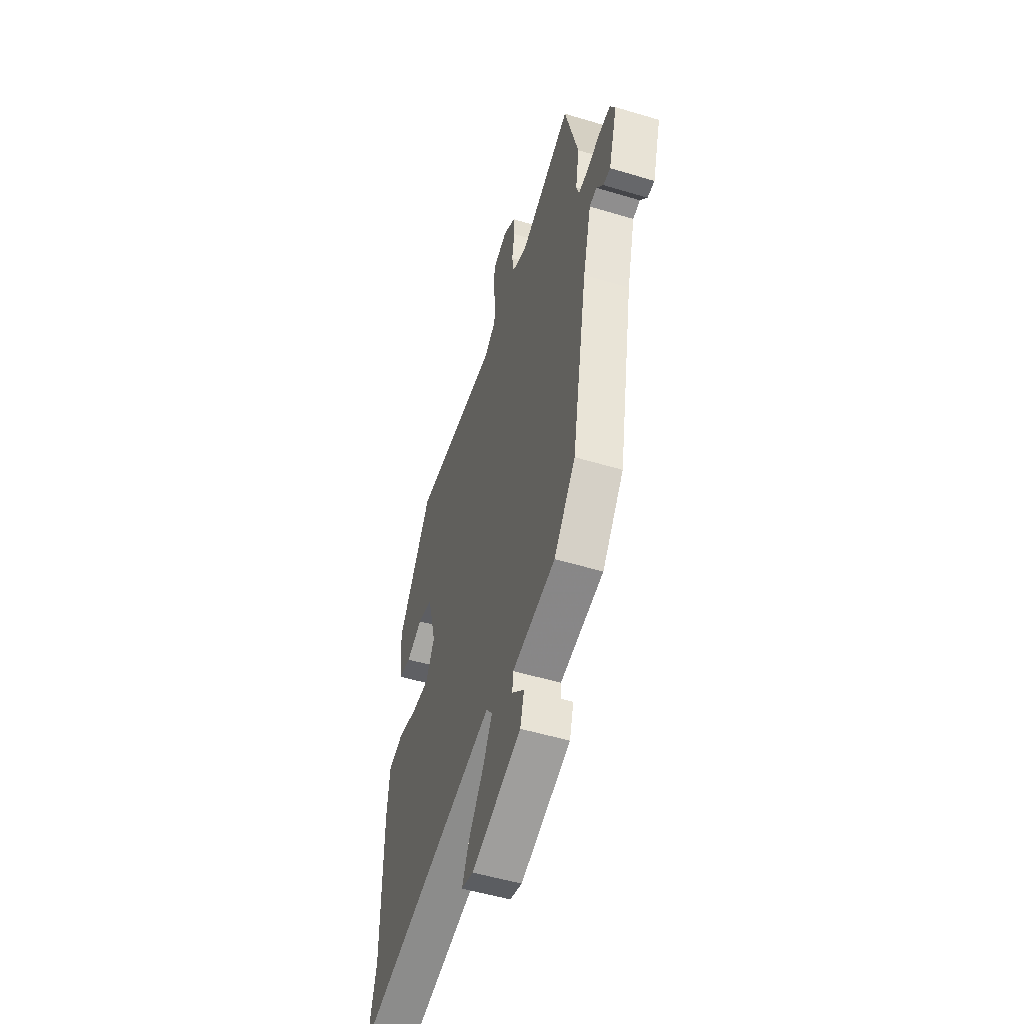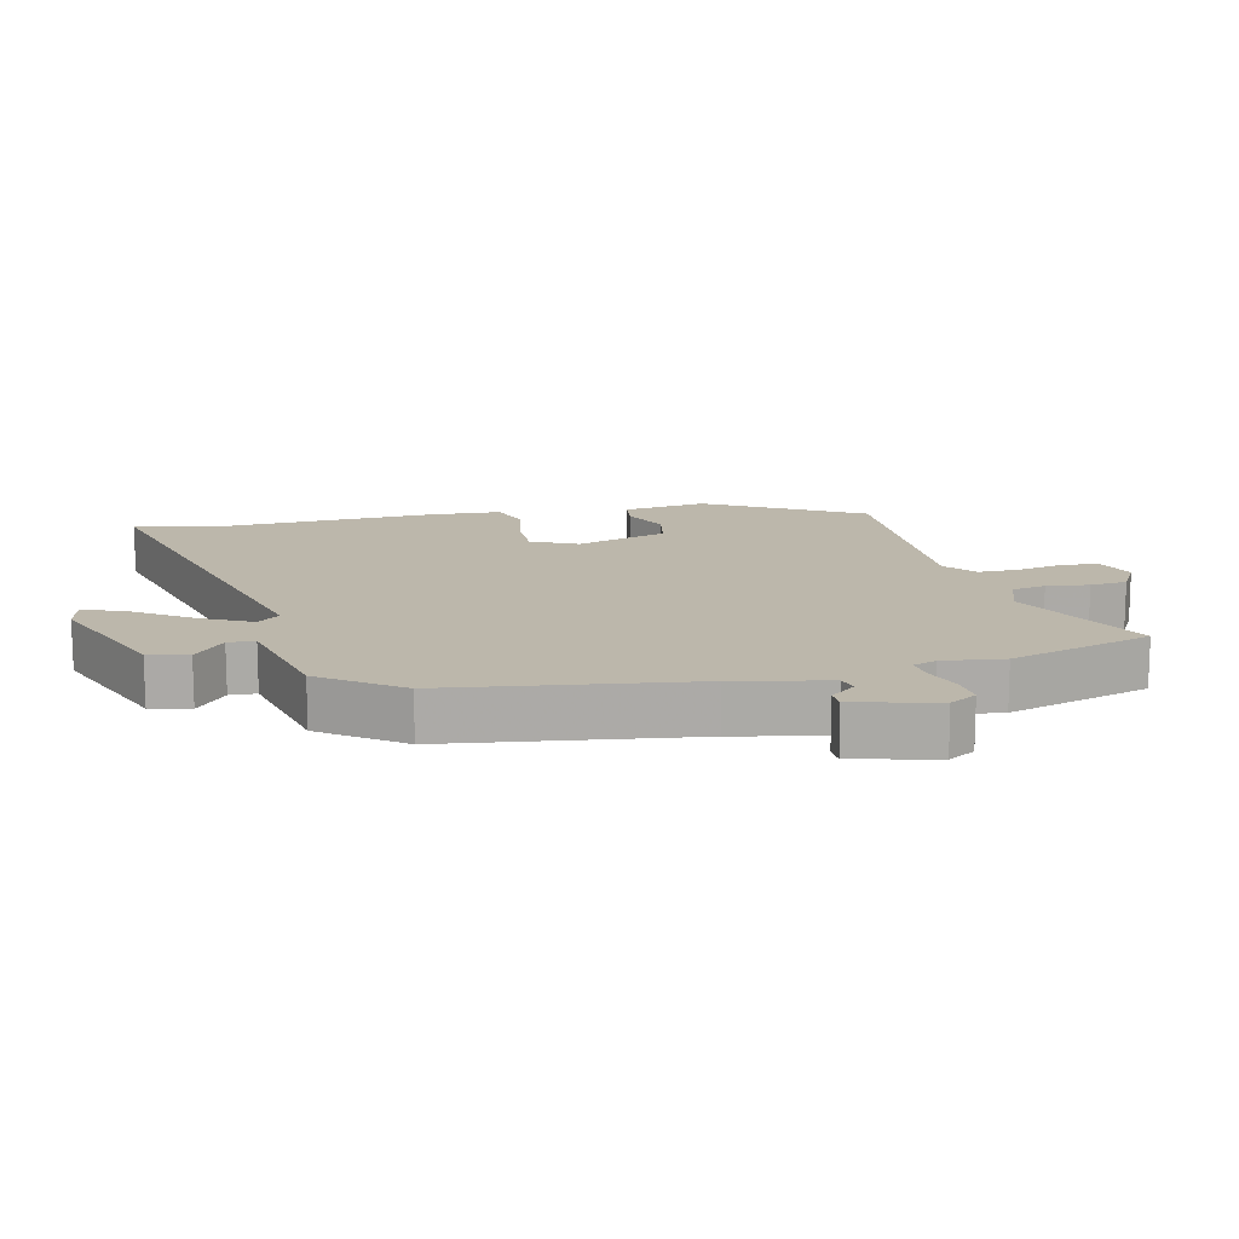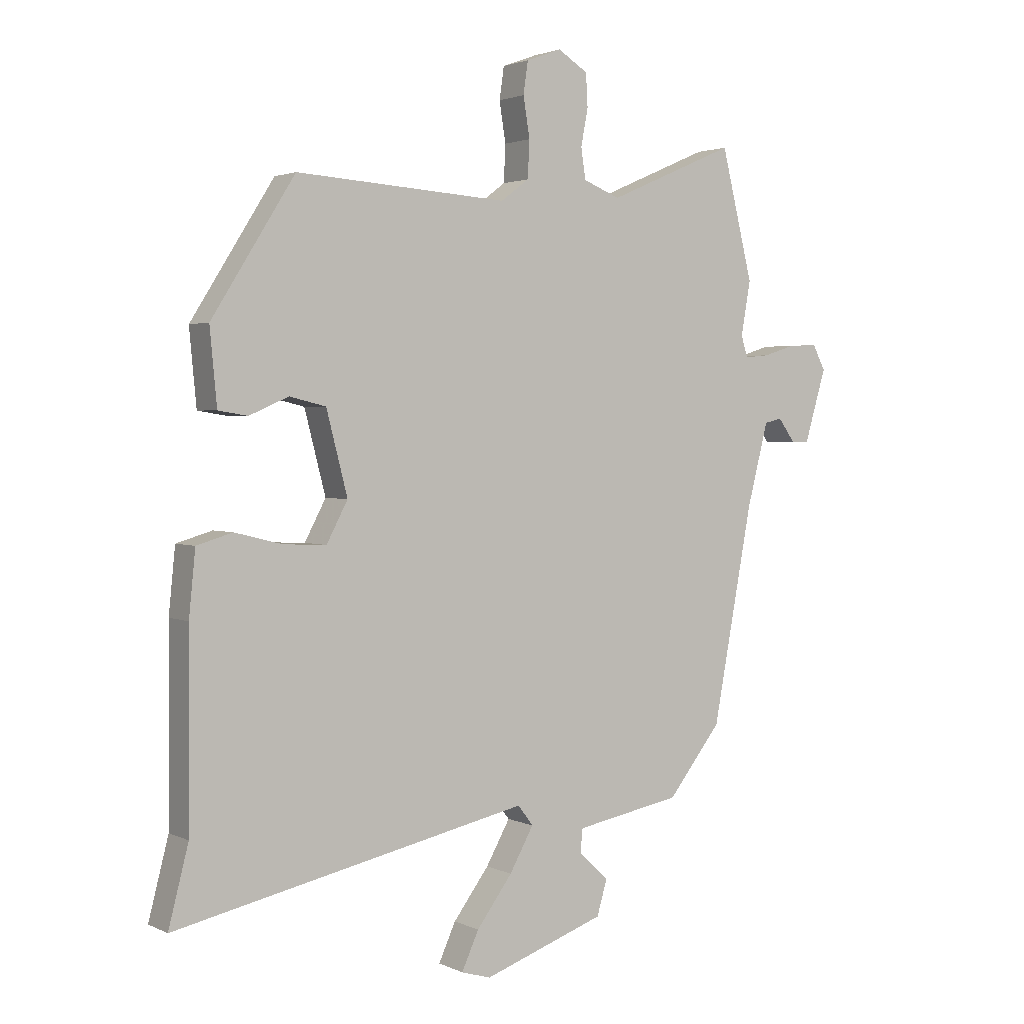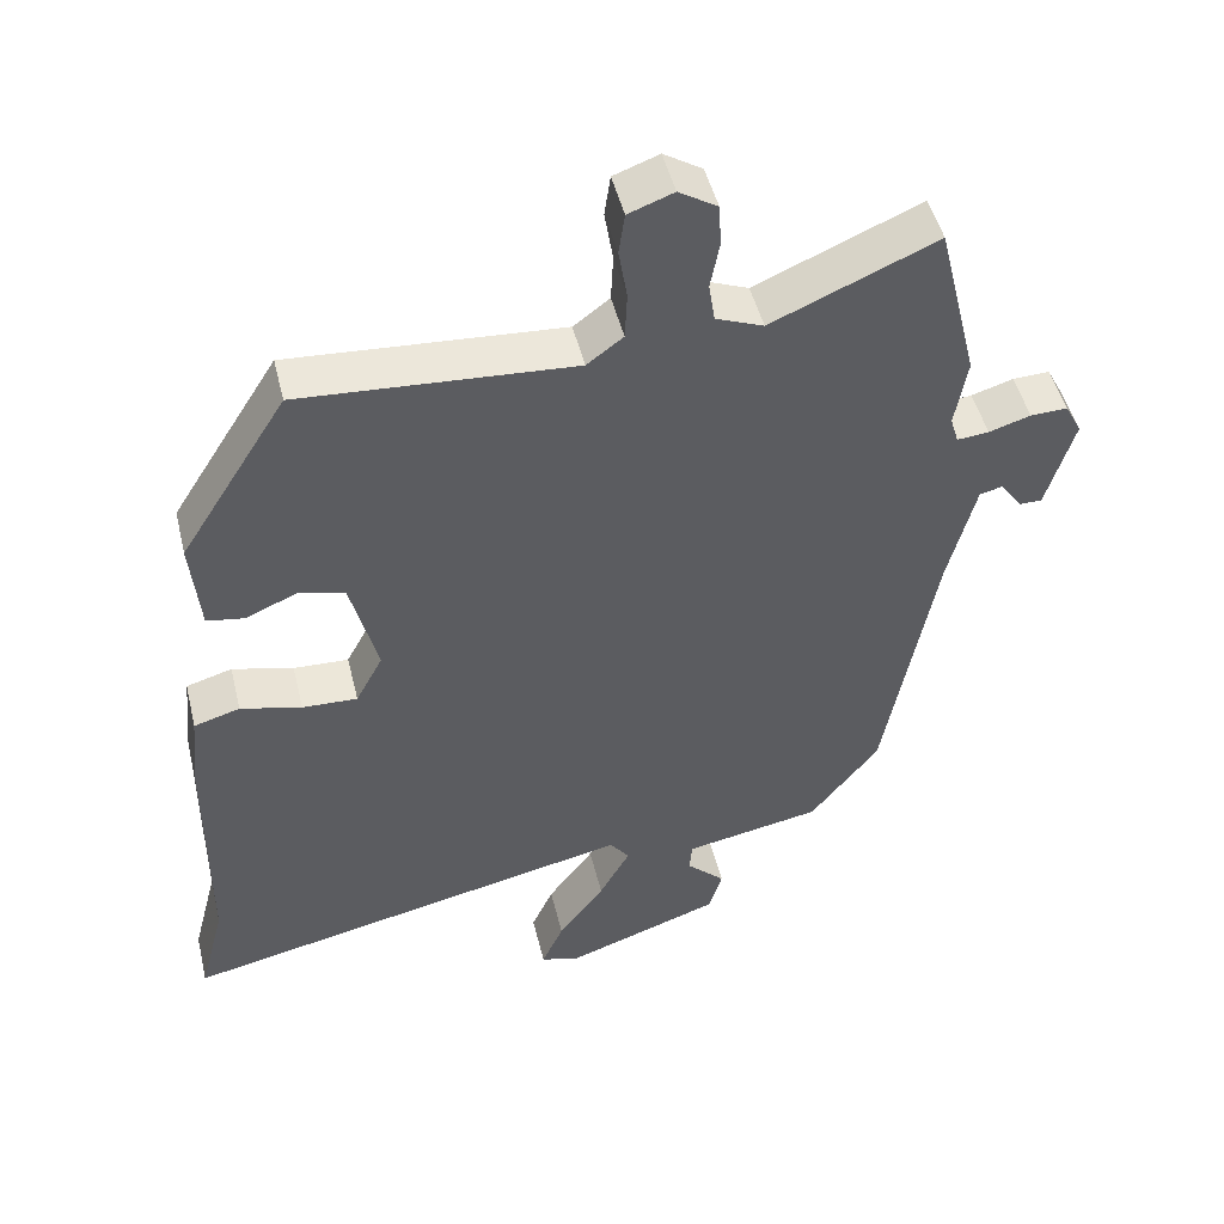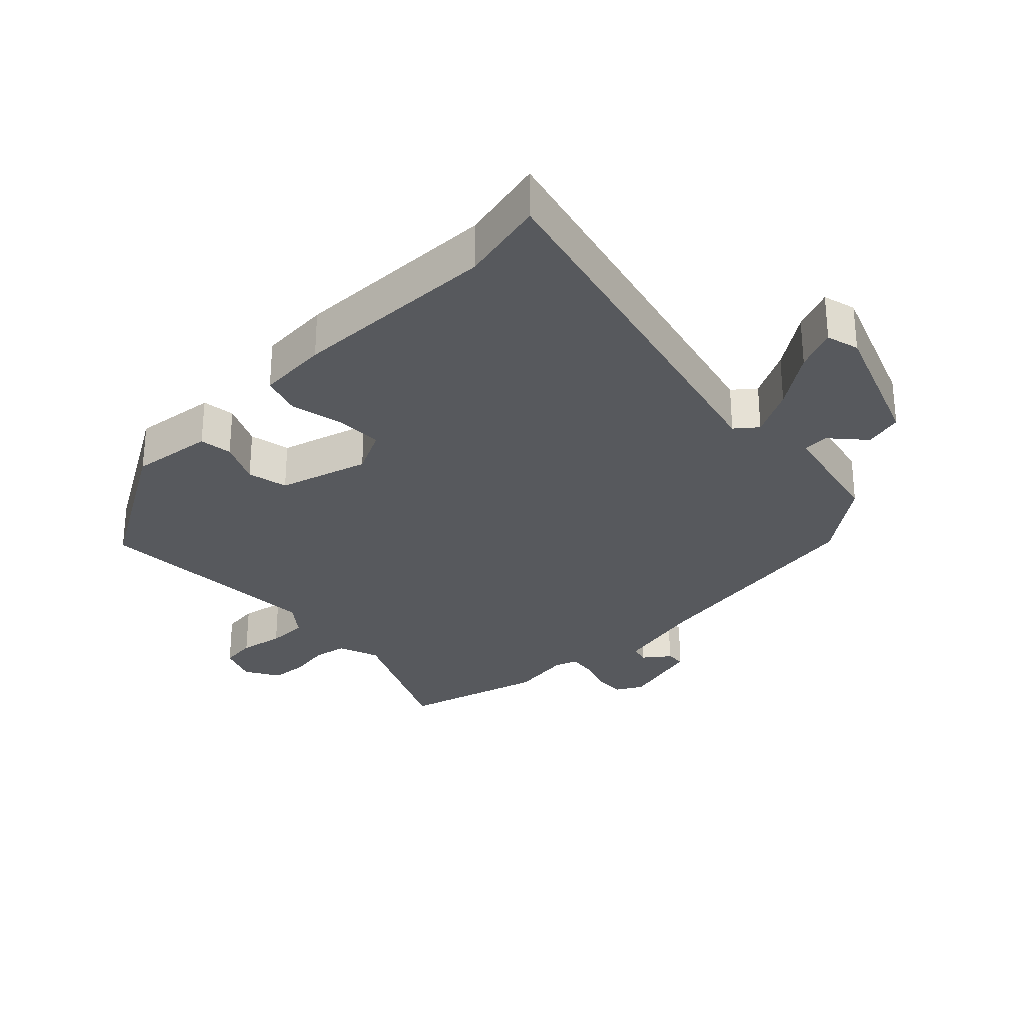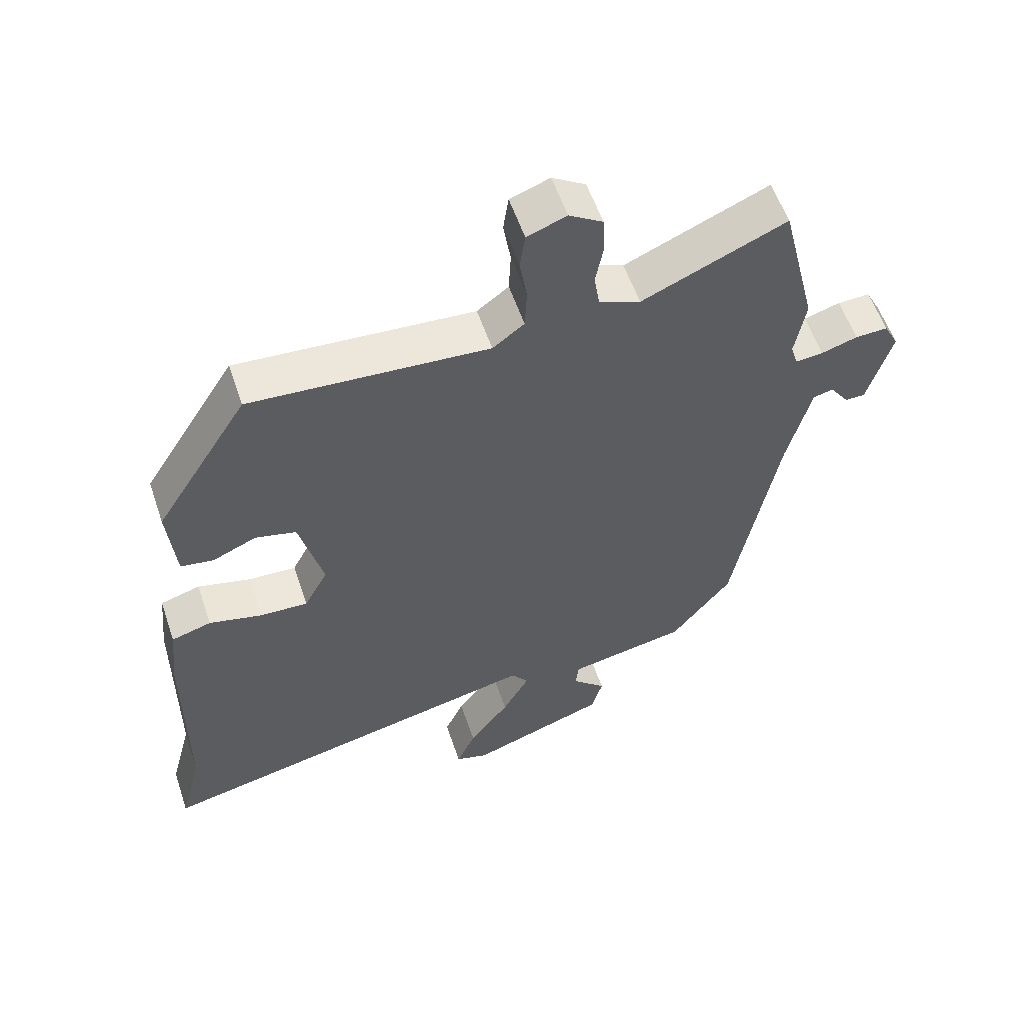
<metadata>
{"format":"obj","ext":"obj","renderer":"f3d","projection":"perspective","resolution":1024,"background":"white","views":[{"elev":-52.2,"azim":-108.0,"up":"+Z"},{"elev":14.4,"azim":-105.6,"up":"+Y"},{"elev":2.3,"azim":147.2,"up":"+Z"},{"elev":48.1,"azim":166.4,"up":"+Z"},{"elev":-29.4,"azim":132.5,"up":"+Y"},{"elev":56.6,"azim":161.4,"up":"+Z"}]}
</metadata>
<code>
v -0.469 0.07 -0.388
v -0.537 0.07 -0.023
v -0.573 0.07 0.117
v -0.603 0.07 0.124
v -0.632 0.07 0.084
v -0.662 0.07 0.084
v -0.699 0.07 0.208
v -0.677 0.07 0.25
v -0.628 0.07 0.248
v -0.573 0.07 0.231
v -0.531 0.07 0.227
v -0.52 0.07 0.263
v -0.536 0.07 0.355
v -0.482 0.07 0.574
v -0.264 0.07 0.48
v -0.201 0.07 0.505
v -0.193 0.07 0.557
v -0.205 0.07 0.62
v -0.202 0.07 0.676
v -0.151 0.07 0.708
v -0.091 0.07 0.686
v -0.083 0.07 0.631
v -0.094 0.07 0.563
v -0.091 0.07 0.5
v -0.043 0.07 0.464
v 0.318 0.07 0.488
v 0.46 0.07 0.263
v 0.448 0.07 0.136
v 0.398 0.07 0.128
v 0.331 0.07 0.157
v 0.269 0.07 0.142
v 0.233 0.07 0.003
v 0.269 0.07 -0.065
v 0.342 0.07 -0.062
v 0.423 0.07 -0.042
v 0.484 0.07 -0.06
v 0.495 0.07 -0.169
v 0.497 0.07 -0.488
v 0.531 0.07 -0.62
v -0.074 0.07 -0.489
v -0.1 0.07 -0.523
v -0.059 0.07 -0.596
v 0.002 0.07 -0.678
v 0.031 0.07 -0.742
v -0.019 0.07 -0.757
v -0.227 0.07 -0.684
v -0.244 0.07 -0.625
v -0.193 0.07 -0.577
v -0.197 0.07 -0.537
v -0.378 0.07 -0.503
v -0.469 0 -0.388
v -0.537 0 -0.023
v -0.573 0 0.117
v -0.603 0 0.124
v -0.632 0 0.084
v -0.662 0 0.084
v -0.699 0 0.208
v -0.677 0 0.25
v -0.628 0 0.248
v -0.573 0 0.231
v -0.531 0 0.227
v -0.52 0 0.263
v -0.536 0 0.355
v -0.482 0 0.574
v -0.264 0 0.48
v -0.201 0 0.505
v -0.193 0 0.557
v -0.205 0 0.62
v -0.202 0 0.676
v -0.151 0 0.708
v -0.091 0 0.686
v -0.083 0 0.631
v -0.094 0 0.563
v -0.091 0 0.5
v -0.043 0 0.464
v 0.318 0 0.488
v 0.46 0 0.263
v 0.448 0 0.136
v 0.398 0 0.128
v 0.331 0 0.157
v 0.269 0 0.142
v 0.233 0 0.003
v 0.269 0 -0.065
v 0.342 0 -0.062
v 0.423 0 -0.042
v 0.484 0 -0.06
v 0.495 0 -0.169
v 0.497 0 -0.488
v 0.531 0 -0.62
v -0.074 0 -0.489
v -0.1 0 -0.523
v -0.059 0 -0.596
v 0.002 0 -0.678
v 0.031 0 -0.742
v -0.019 0 -0.757
v -0.227 0 -0.684
v -0.244 0 -0.625
v -0.193 0 -0.577
v -0.197 0 -0.537
v -0.378 0 -0.503
f 49 50 1 2
f 46 47 48
f 45 46 48
f 44 45 48
f 43 44 48
f 42 43 48
f 41 42 48 49
f 49 2 3
f 41 49 3
f 40 41 3
f 38 39 40 3
f 36 37 38
f 35 36 38
f 34 35 38
f 33 34 38
f 28 29 30
f 27 28 30
f 26 27 30
f 25 26 30
f 24 25 30 31
f 21 22 23
f 20 21 23
f 19 20 23
f 18 19 23
f 17 18 23
f 16 17 23 24
f 24 31 32
f 16 24 32
f 15 16 32
f 15 32 33
f 14 15 33
f 13 14 33
f 12 13 33
f 8 9 10
f 7 8 10
f 6 7 10
f 5 6 10
f 4 5 10
f 3 4 10 11
f 11 12 33 38
f 3 11 38
f 52 51 100 99
f 98 97 96
f 98 96 95
f 98 95 94
f 98 94 93
f 98 93 92
f 99 98 92 91
f 53 52 99
f 53 99 91
f 53 91 90
f 53 90 89 88
f 88 87 86
f 88 86 85
f 88 85 84
f 88 84 83
f 80 79 78
f 80 78 77
f 80 77 76
f 80 76 75
f 81 80 75 74
f 73 72 71
f 73 71 70
f 73 70 69
f 73 69 68
f 73 68 67
f 74 73 67 66
f 82 81 74
f 82 74 66
f 82 66 65
f 83 82 65
f 83 65 64
f 83 64 63
f 83 63 62
f 60 59 58
f 60 58 57
f 60 57 56
f 60 56 55
f 60 55 54
f 61 60 54 53
f 88 83 62 61
f 88 61 53
f 1 51 52 2
f 2 52 53 3
f 3 53 54 4
f 4 54 55 5
f 5 55 56 6
f 6 56 57 7
f 7 57 58 8
f 8 58 59 9
f 9 59 60 10
f 10 60 61 11
f 11 61 62 12
f 12 62 63 13
f 13 63 64 14
f 14 64 65 15
f 15 65 66 16
f 16 66 67 17
f 17 67 68 18
f 18 68 69 19
f 19 69 70 20
f 20 70 71 21
f 21 71 72 22
f 22 72 73 23
f 23 73 74 24
f 24 74 75 25
f 25 75 76 26
f 26 76 77 27
f 27 77 78 28
f 28 78 79 29
f 29 79 80 30
f 30 80 81 31
f 31 81 82 32
f 32 82 83 33
f 33 83 84 34
f 34 84 85 35
f 35 85 86 36
f 36 86 87 37
f 37 87 88 38
f 38 88 89 39
f 39 89 90 40
f 40 90 91 41
f 41 91 92 42
f 42 92 93 43
f 43 93 94 44
f 44 94 95 45
f 45 95 96 46
f 46 96 97 47
f 47 97 98 48
f 48 98 99 49
f 49 99 100 50
f 50 100 51 1

</code>
